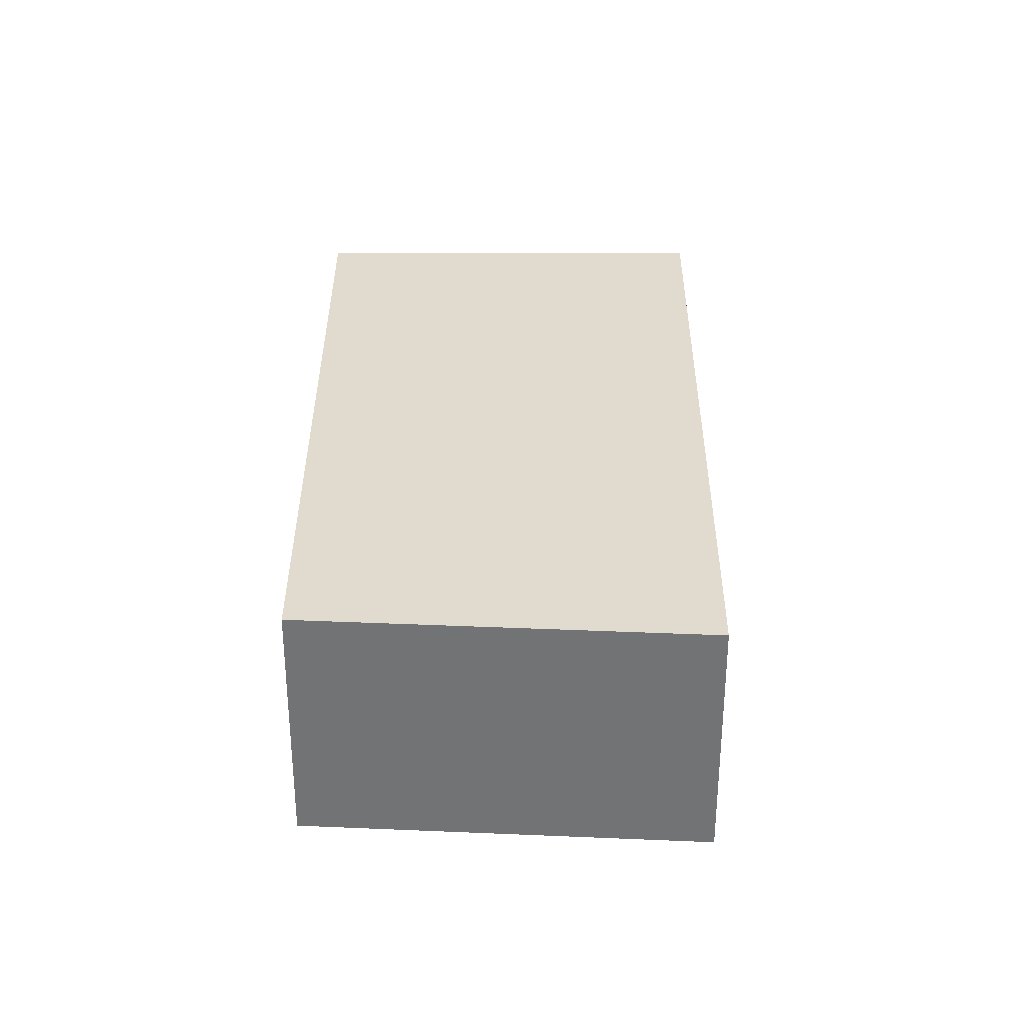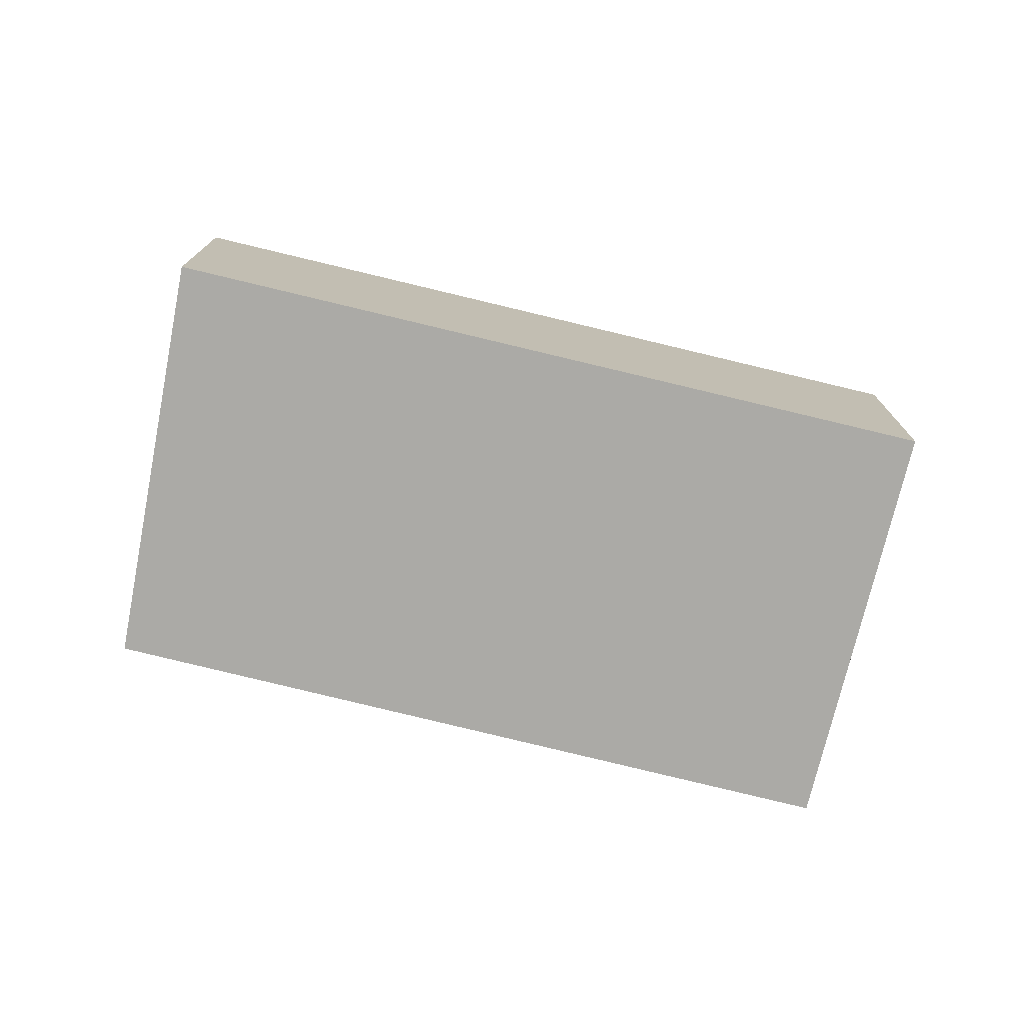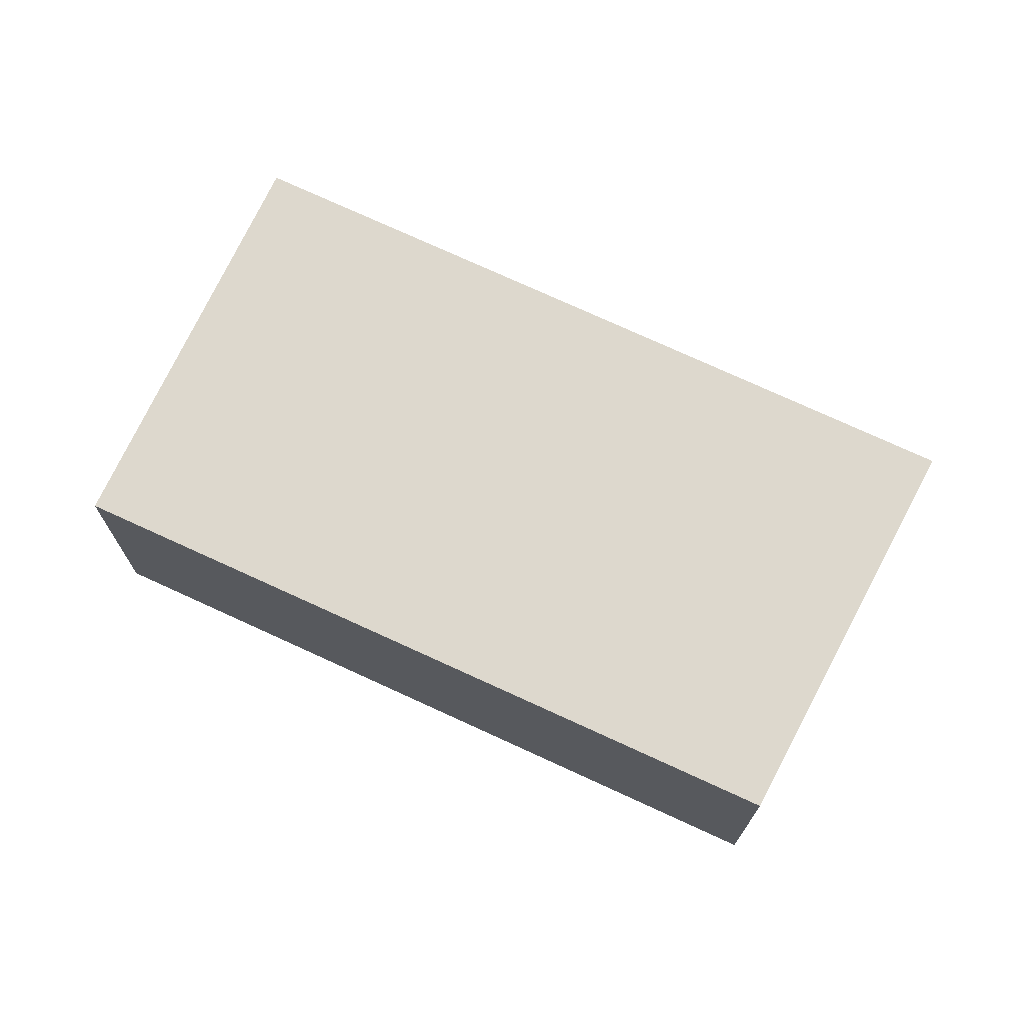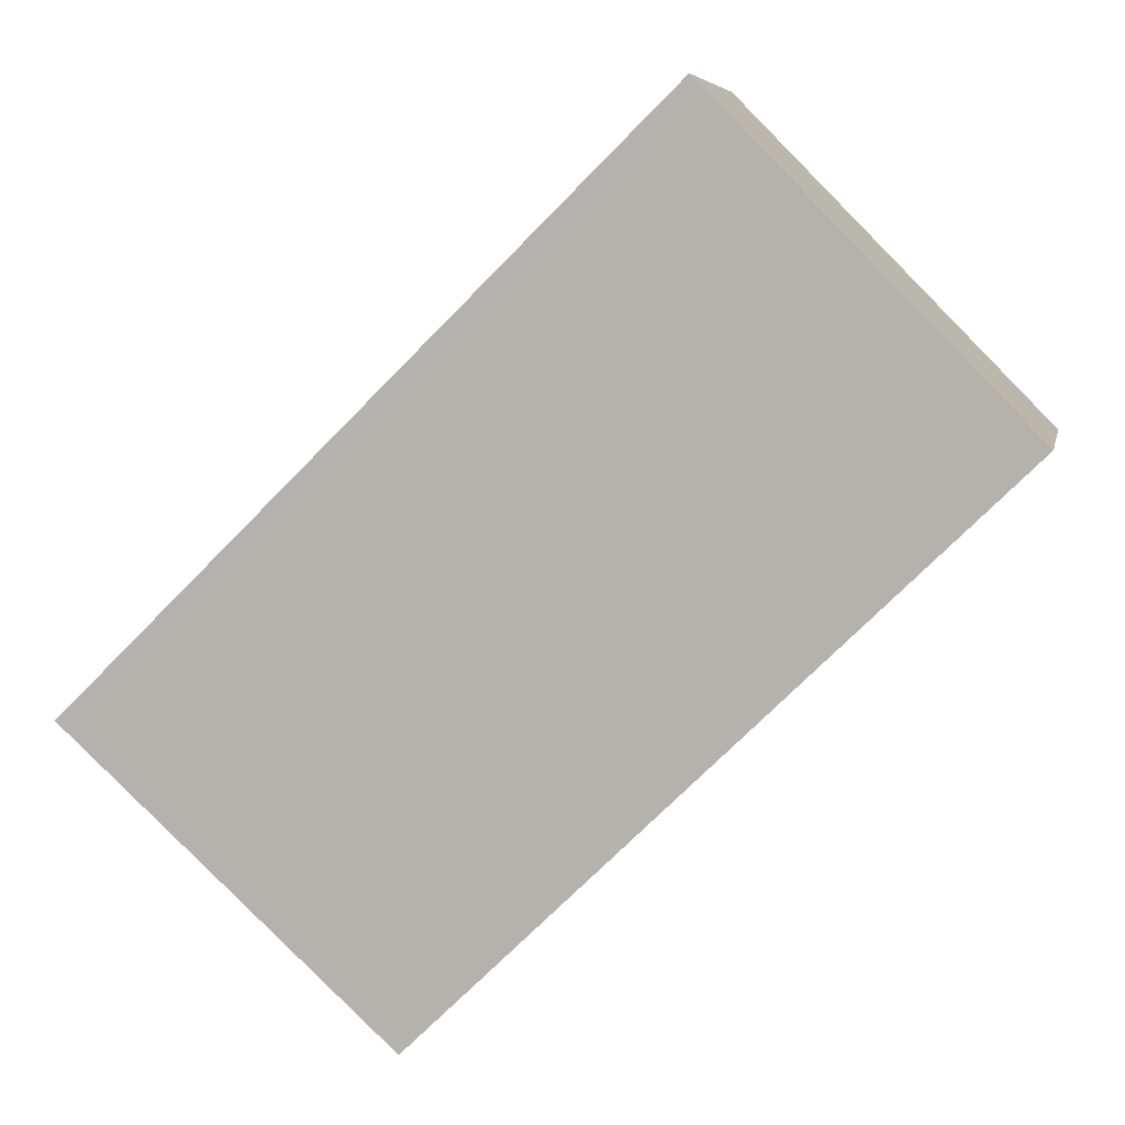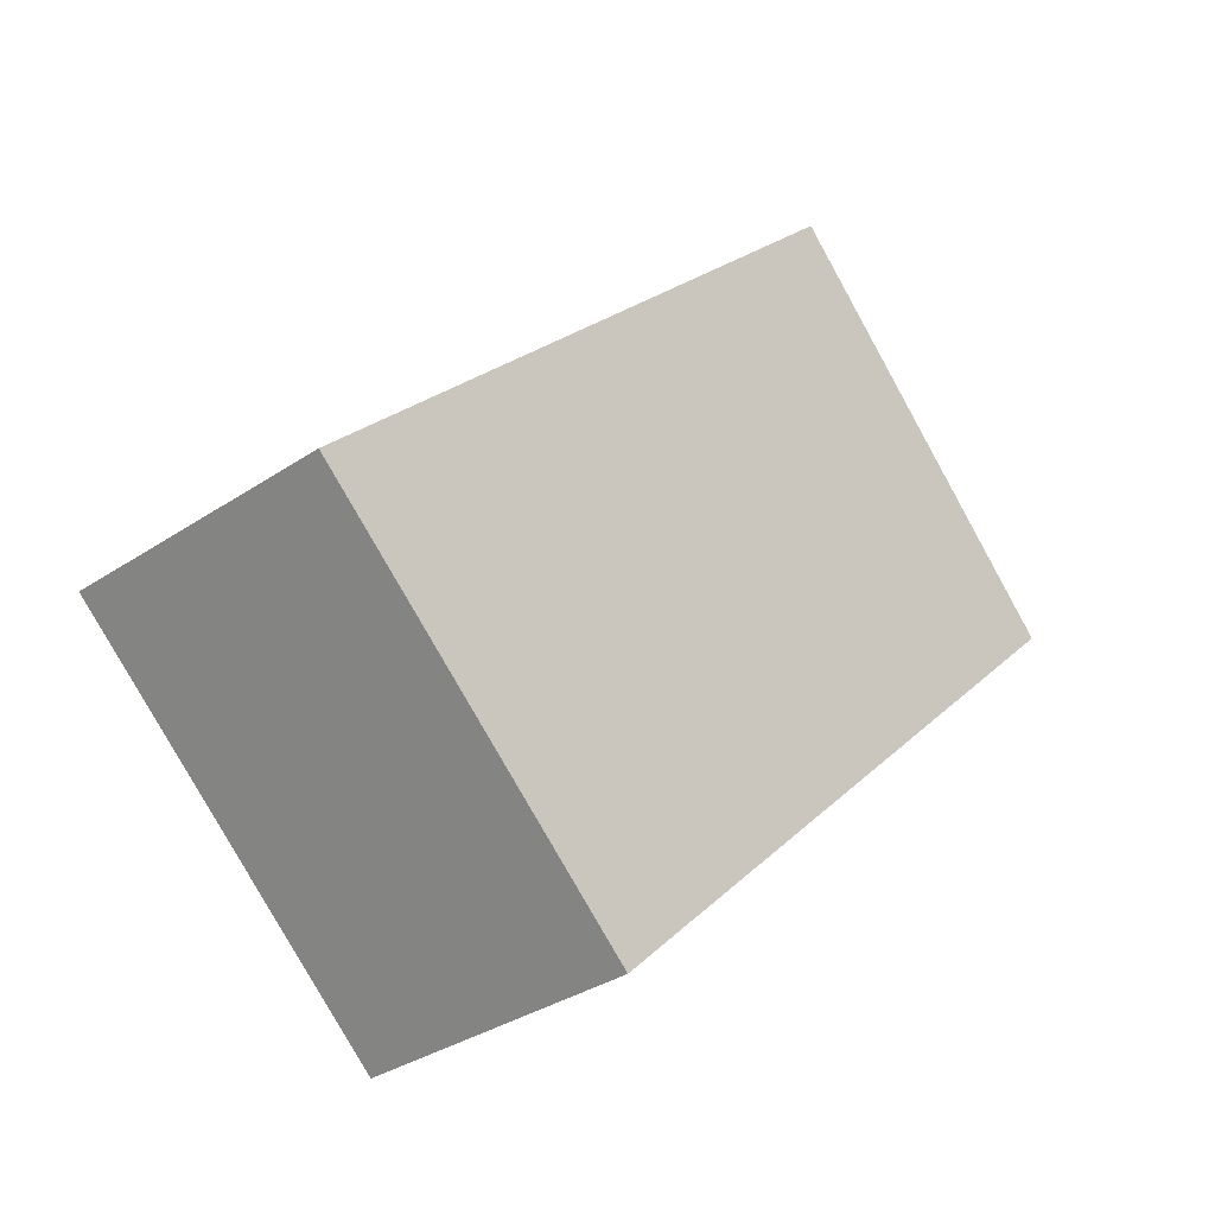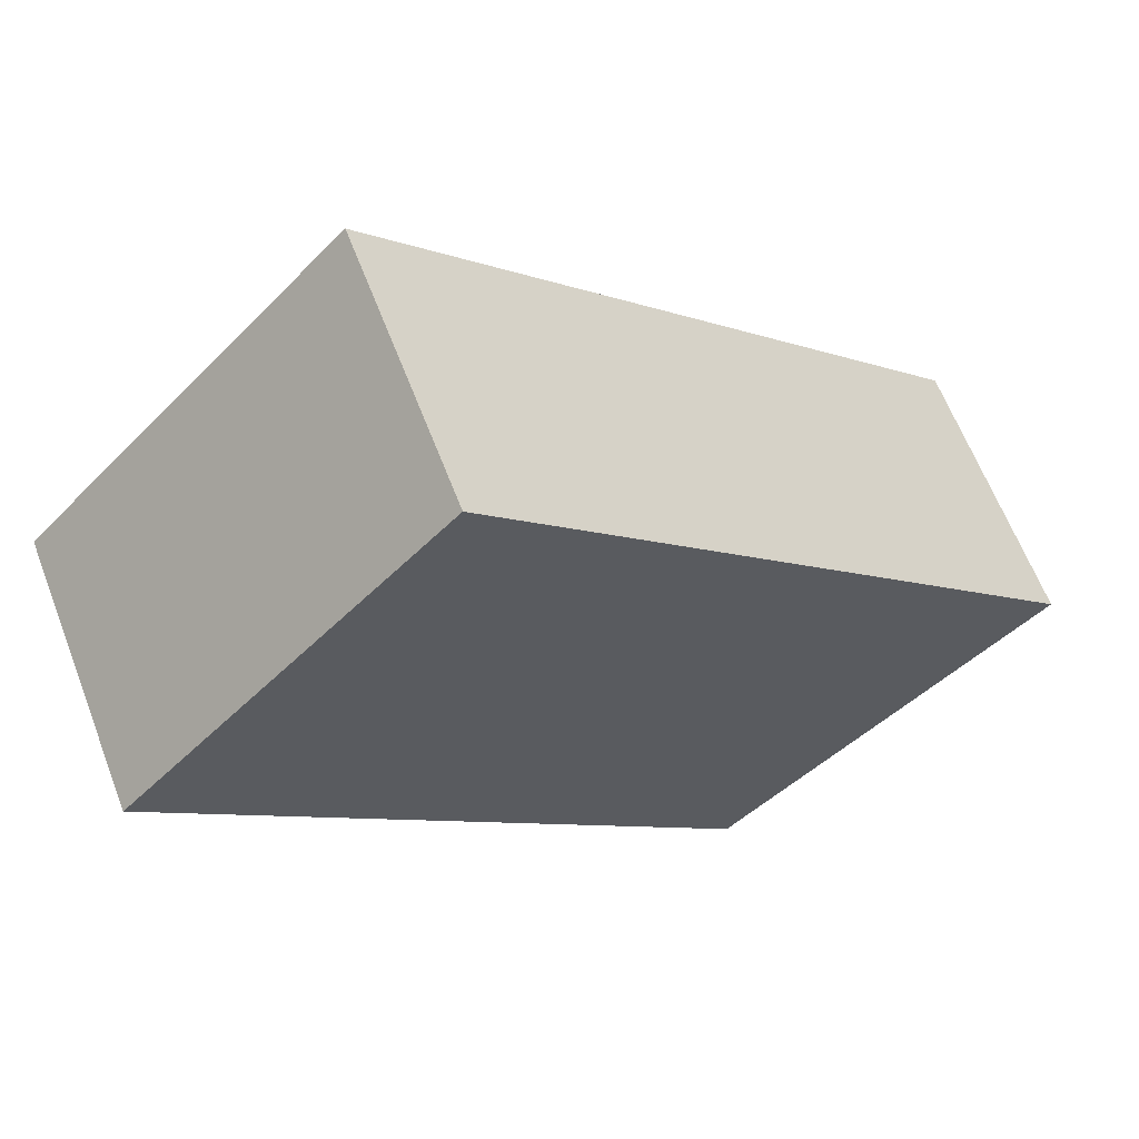
<metadata>
{"format":"obj","ext":"obj","renderer":"f3d","projection":"perspective","resolution":1024,"background":"white","views":[{"elev":33.7,"azim":-134.2,"up":"+Y"},{"elev":-75.9,"azim":-58.2,"up":"+Y"},{"elev":72.3,"azim":160.5,"up":"+Y"},{"elev":6.6,"azim":11.3,"up":"+Z"},{"elev":-33.3,"azim":-47.2,"up":"+Z"},{"elev":62.9,"azim":159.0,"up":"+Z"}]}
</metadata>
<code>
v  5.376 2.486 5.314
v  0 0 0
v  5.375 -3.254e-16 5.314
v  5.291e-05 2.486 -7.878e-05
v  8.236 -1.472e-16 2.404
v  8.237 2.486 2.404
v  7.069 -7.755e-17 1.266
v  7.069 2.486 1.266
v  2.975 1.666e-16 -2.721
v  2.976 2.486 -2.721
g defaultobject
f 1 2 3
f 2 1 4
f 5 1 3
f 1 5 6
f 7 6 5
f 6 7 8
f 9 8 7
f 8 9 10
f 4 9 2
f 9 4 10
f 1 10 4
f 10 1 8
f 8 1 6
f 2 5 3
f 5 2 7
f 7 2 9

</code>
